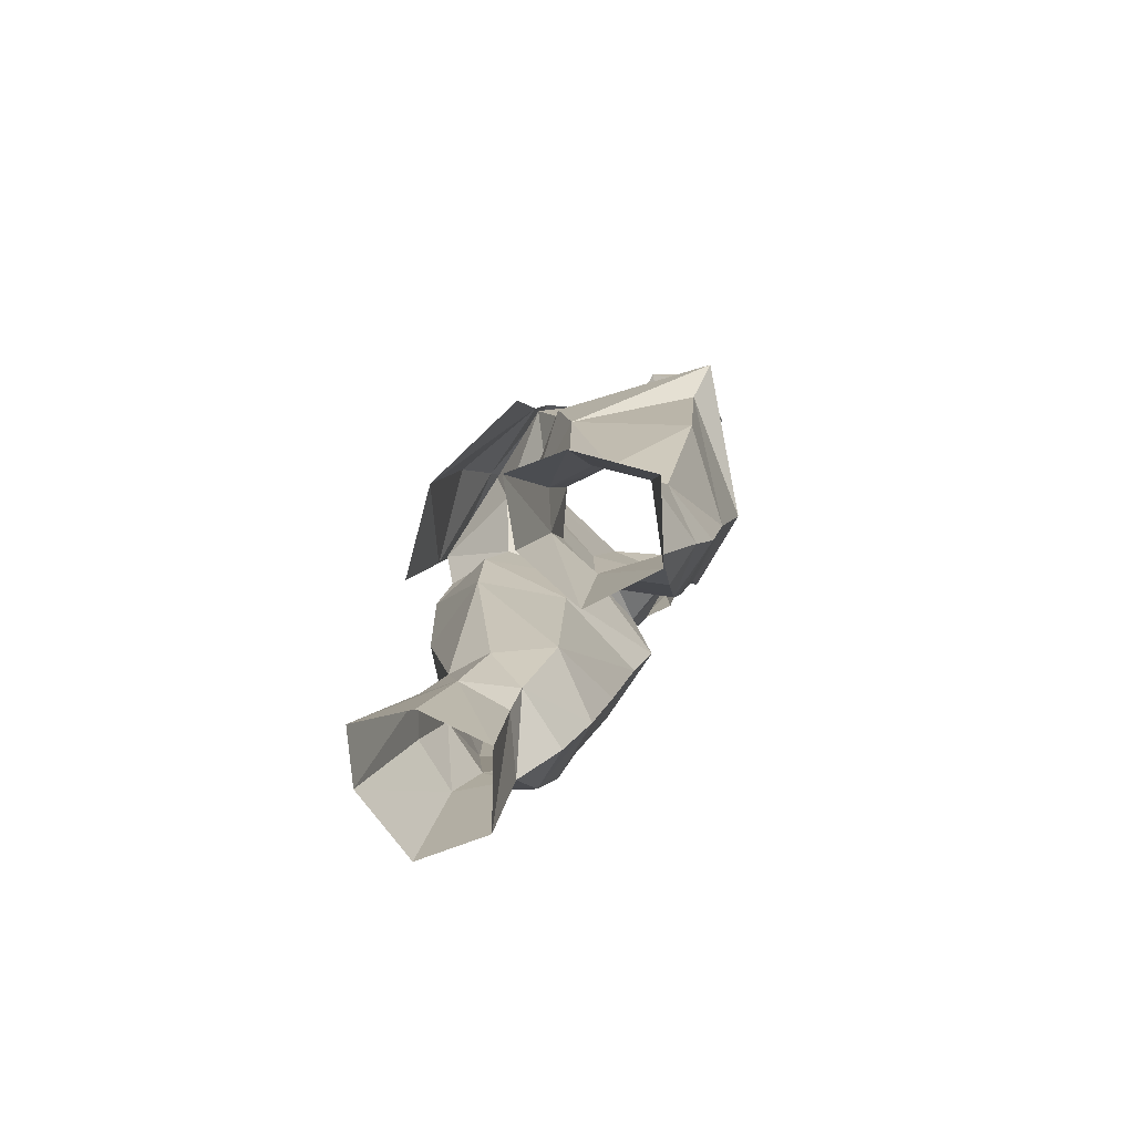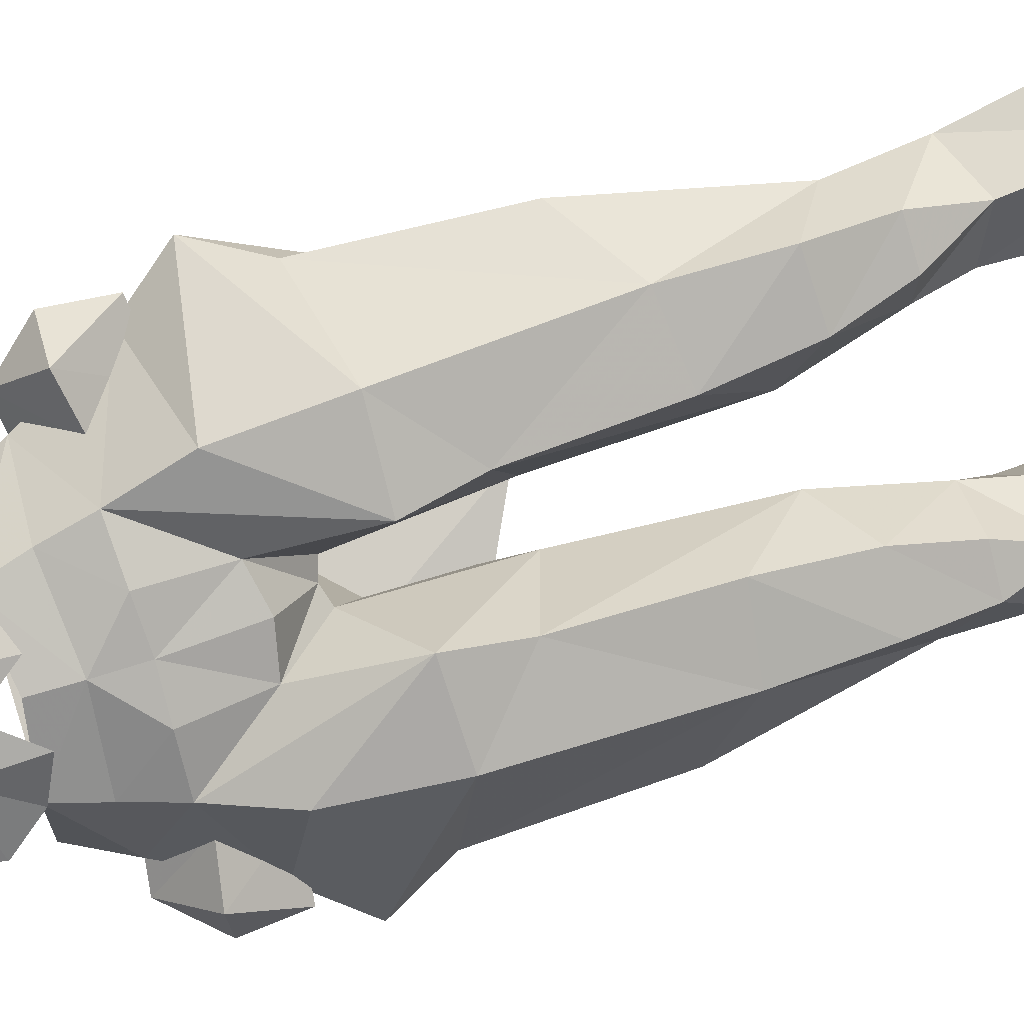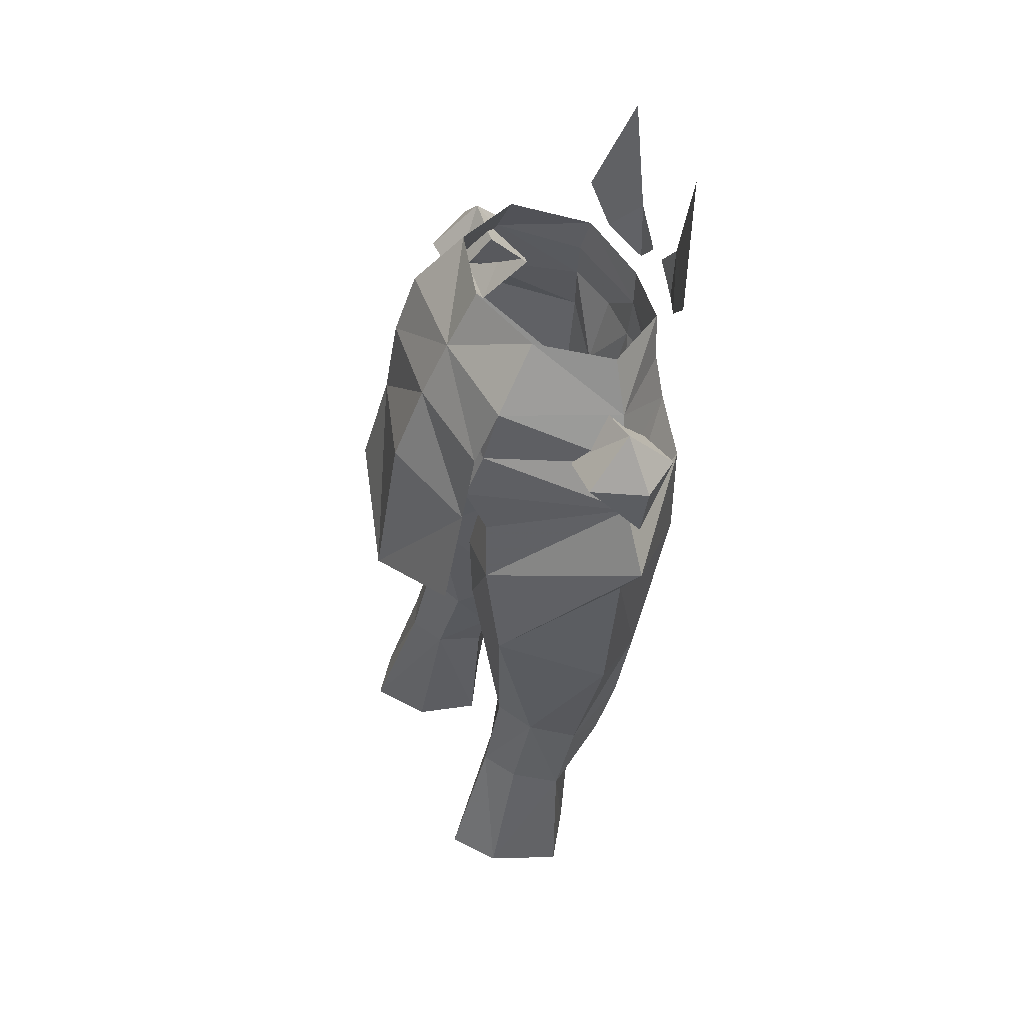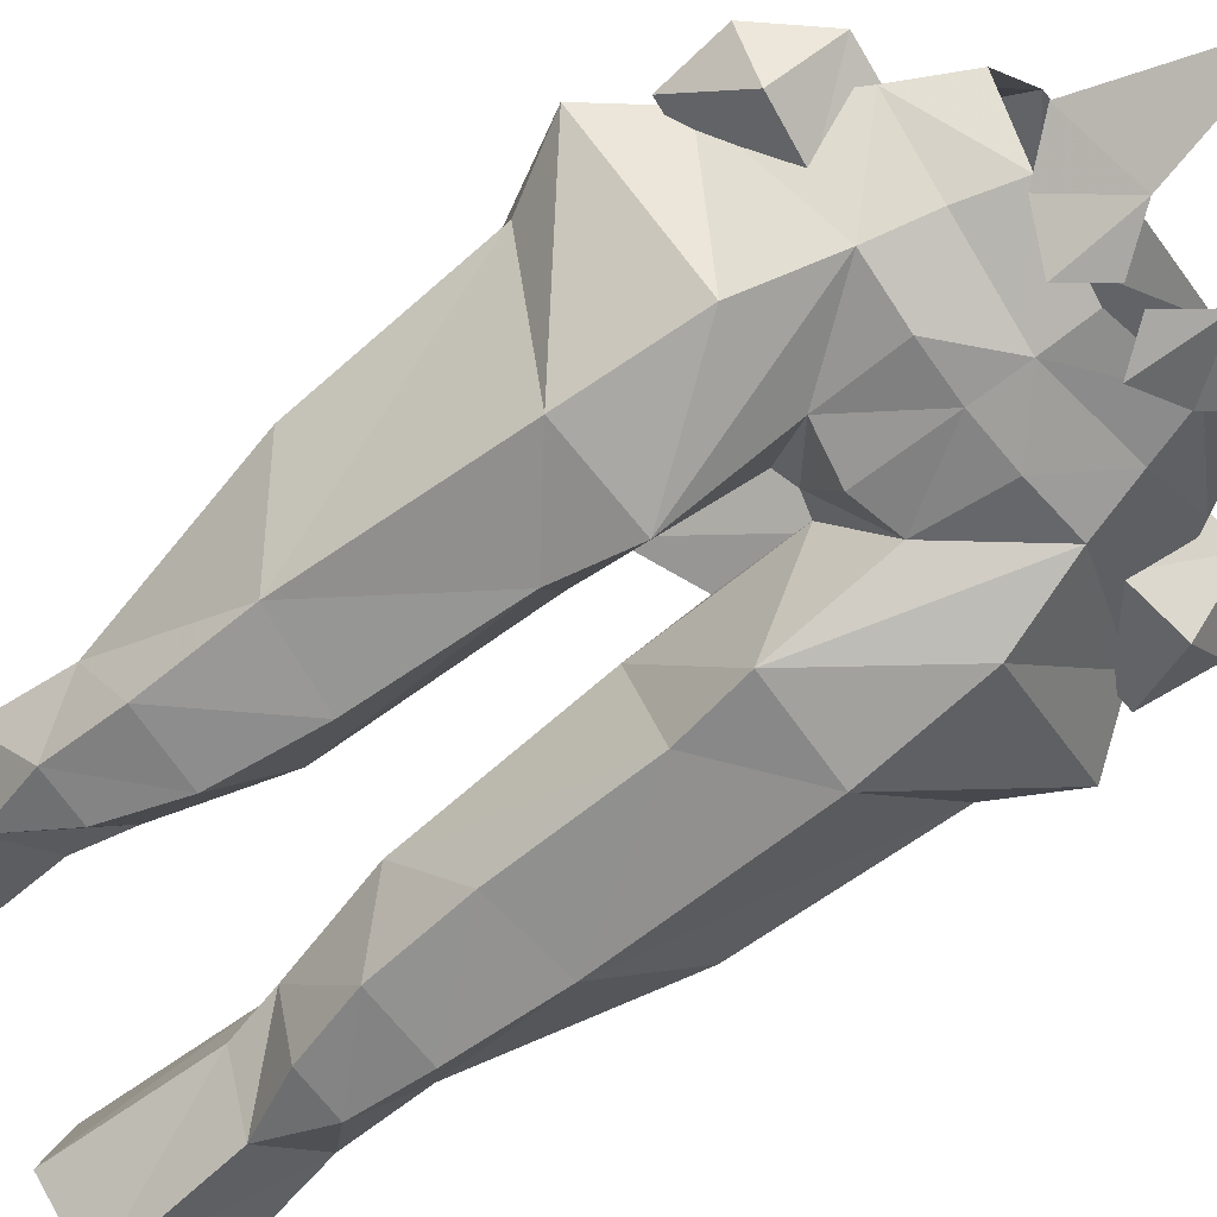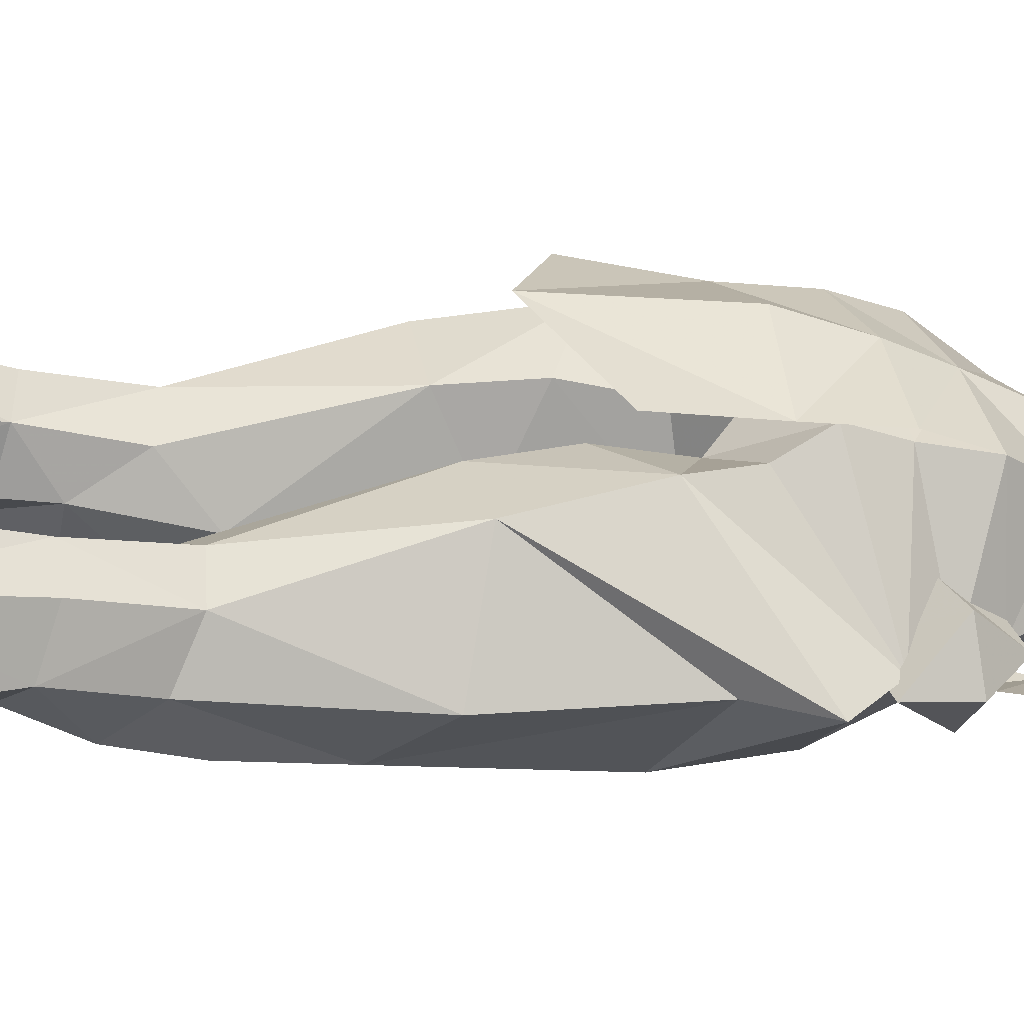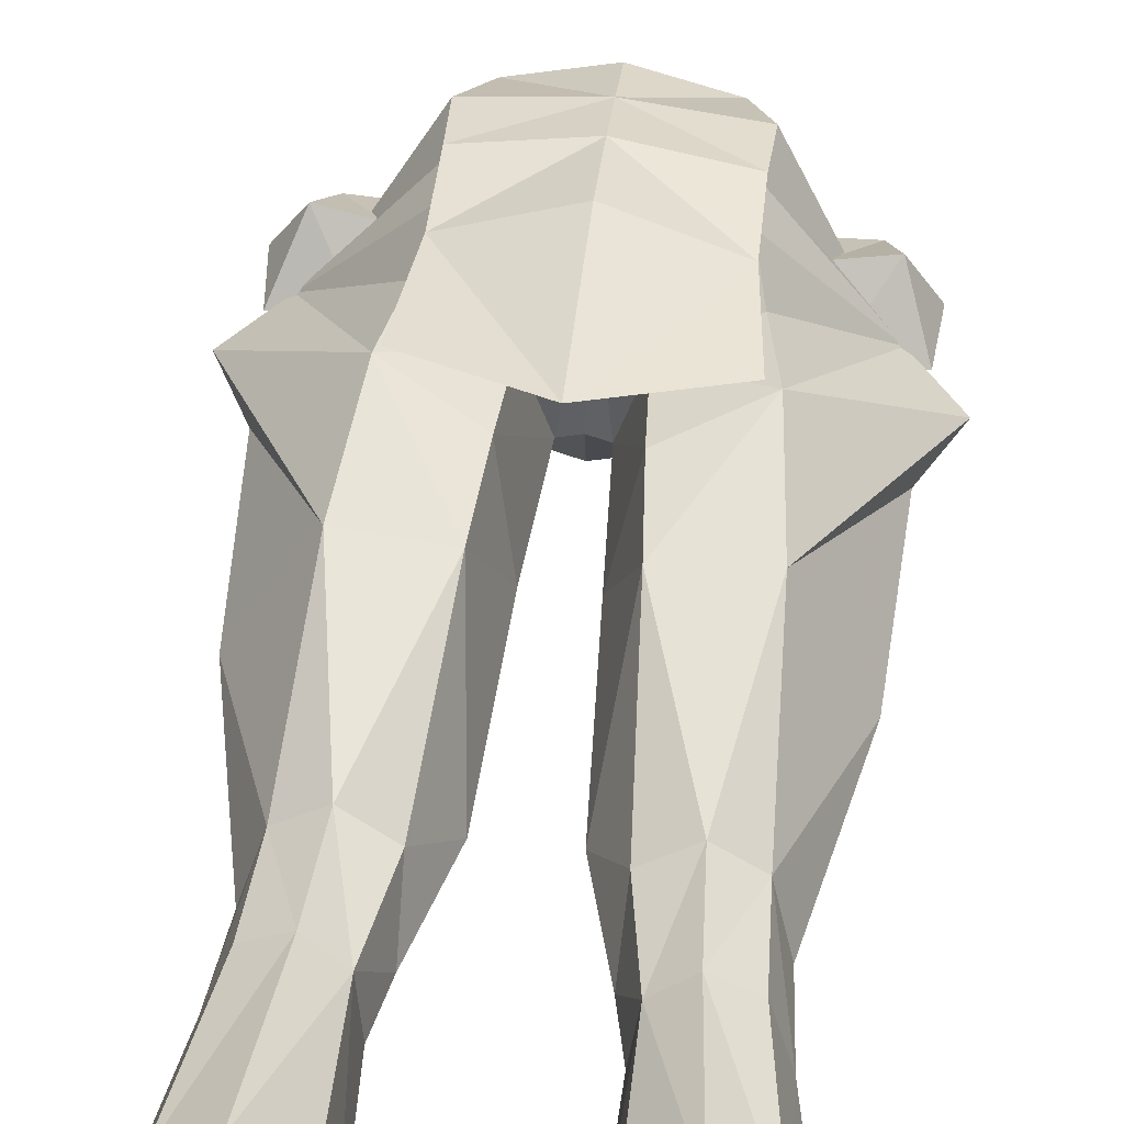
<metadata>
{"format":"obj","ext":"obj","renderer":"f3d","projection":"perspective","resolution":1024,"background":"white","views":[{"elev":-77.5,"azim":-121.9,"up":"+Z"},{"elev":-76.8,"azim":105.8,"up":"+Y"},{"elev":51.6,"azim":-114.9,"up":"+Z"},{"elev":-74.9,"azim":-52.0,"up":"+Y"},{"elev":30.6,"azim":-102.9,"up":"+Y"},{"elev":56.8,"azim":-173.7,"up":"+Y"}]}
</metadata>
<code>
g knight_trousers_female_51100
v -2.992 0.5286 27.2
v -2.544 0.3393 29.17
v -4.905 -0.9235 26.42
v -8.213 -0.8565 37.98
v -5.594 3.216 39.41
v -5.897 1.716 31.91
v -6.599 -0.3408 30.76
v -6.834 0.6852 27.44
v -2.634 1.769 31.69
v -1.432 -0.5288 33.33
v -2.544 0.3393 29.17
v -1.7 1.991 45.97
v -3.993 3.976 49.02
v -0.005129 3.152 48.12
v -8.607 -1.184 45.1
v -10 -1.34 47.6
v -4.502 3.261 46.97
v -1.08 -0.6592 40.64
v -2.15 2.994 39.29
v -1.882 2.962 42.68
v -4.302 2.554 53.65
v -4.109 3.175 51.09
v -7.155 -1.843 51.54
v -6.154 -2.177 53.32
v -4.134 -5.166 50.99
v -3.609 -4.996 53.01
v -8.172 -1.471 49.82
v -5.681 -3.764 35.78
v -2.32 -4.872 41.01
v -5.378 -5.44 43.58
v -5.404 -0.4132 21.08
v -5.556 -3.089 31.78
v -2.927 -2.999 31.65
v -2.536 -3.794 35.39
v -5.523 -2.158 28.94
v -4.546 3.552 28.36
v -5.081 5.639 22.36
v -6.915 4.25 22.3
v -6.044 2.669 28.33
v -1.08 -0.6592 40.64
v -1.834 -5.575 43.7
v -0.005129 -2.119 46.53
v -0.7762 -2.096 46.31
v -5.057 -5.596 48.02
v -4.329 2.654 32.15
v -7.905 1.249 21.78
v -3.254 2.647 27.96
v -2.992 0.5286 27.2
v -2.776 1.137 21.22
v -3.212 3.964 21.79
v -1.942 -5.655 50.83
v -1.432 -0.5288 33.33
v -5.091 3.576 44.4
v -1.764 -4.71 47.93
v -0.7762 -2.096 46.31
v -0.005129 2.931 53.8
v -0.005129 3.808 51.24
v -3.716 -2.151 28.9
v -1.506 -6.808 56.53
v -1.359 -6.808 53.73
v -0.3643 -6.81 55.02
v -2.507 -6.812 61.15
v -4.195 -5.724 56.04
v -2.96 -6.019 54.54
v -7.805 -3.718 51.4
v -7.421 -1.777 53.57
v -9.164 -1.877 51.66
v -6.222 -1.462 49
v -5.597 -3.364 51.05
v -7.805 -3.718 51.4
v -8.933 -1.695 49.29
v -5.45 -1.559 53.32
v -7.421 -1.777 53.57
v -8.933 -1.695 49.29
v -7.929 0.1965 51.6
v -7.929 0.1965 51.6
v -5.843 0.07032 51.25
v -6.154 -2.177 53.32
v -3.609 -4.996 53.01
v -3.054 -5.191 54.87
v -5.009 -2.337 55.44
v -0.005129 -5.793 52.58
v -1.942 -5.655 50.83
v -0.005129 -5.587 50.75
v -3.371 0.6361 56.1
v -4.302 2.554 53.65
v -1.764 -4.71 47.93
v 0.05933 -4.844 47.55
v -0.005128 -5.836 54.33
v -0.005129 1.56 56.21
v -0.005129 2.931 53.8
v -0.7762 -2.096 46.31
v -0.005129 -2.119 46.53
v -2.776 1.137 21.22
v -0.00513 4.145 51.45
v -4.188 3.605 51.16
v -4.302 2.554 53.65
v -4.187 4.235 47.76
v -0.005138 5.544 48.19
v -0.00514 6.737 41.12
v -4.65 5.356 43.33
v 2.982 0.5286 27.2
v 4.894 -0.9235 26.42
v 2.533 0.3393 29.17
v 8.203 -0.8564 37.98
v 6.588 -0.3408 30.76
v 5.886 1.716 31.91
v 5.583 3.216 39.41
v 6.824 0.6852 27.44
v 2.624 1.769 31.69
v 2.533 0.3393 29.17
v 1.421 -0.5288 33.33
v 1.69 1.991 45.97
v 3.982 3.976 49.02
v 8.597 -1.184 45.1
v 9.99 -1.34 47.6
v 4.492 3.261 46.97
v 1.07 -0.6592 40.64
v 1.872 2.962 42.68
v 2.14 2.994 39.29
v 4.291 2.554 53.65
v 6.144 -2.177 53.32
v 7.145 -1.843 51.54
v 4.099 3.175 51.09
v 3.599 -4.996 53.01
v 4.123 -5.166 50.99
v 8.161 -1.471 49.82
v 5.671 -3.764 35.78
v 5.368 -5.44 43.58
v 2.309 -4.872 41.01
v 5.394 -0.4132 21.08
v 5.545 -3.089 31.78
v 2.526 -3.794 35.39
v 2.917 -2.999 31.65
v 5.512 -2.158 28.94
v 4.536 3.552 28.36
v 6.034 2.669 28.33
v 6.905 4.25 22.3
v 5.071 5.639 22.36
v 1.07 -0.6592 40.64
v 1.824 -5.575 43.7
v 0.7659 -2.096 46.31
v 5.047 -5.596 48.02
v 4.318 2.654 32.15
v 7.895 1.249 21.78
v 3.244 2.647 27.96
v 2.766 1.137 21.22
v 2.982 0.5286 27.2
v 3.202 3.964 21.79
v 1.932 -5.655 50.83
v 1.421 -0.5288 33.33
v 5.081 3.576 44.4
v 1.754 -4.71 47.93
v 0.7659 -2.096 46.31
v 3.705 -2.151 28.9
v 1.496 -6.808 56.53
v 0.3501 -6.81 55.02
v 1.344 -6.808 53.73
v 4.185 -5.724 56.04
v 2.497 -6.812 61.15
v 2.946 -6.019 54.54
v 7.794 -3.718 51.4
v 9.154 -1.877 51.66
v 7.411 -1.777 53.57
v 6.212 -1.462 49
v 8.923 -1.694 49.29
v 7.794 -3.718 51.4
v 5.586 -3.364 51.05
v 7.411 -1.777 53.57
v 5.44 -1.559 53.32
v 8.923 -1.694 49.29
v 7.919 0.1965 51.6
v 5.832 0.07032 51.25
v 7.919 0.1965 51.6
v 6.144 -2.177 53.32
v 4.998 -2.337 55.44
v 3.044 -5.191 54.87
v 3.599 -4.996 53.01
v -0.005129 -5.793 52.58
v 1.932 -5.655 50.83
v 4.291 2.554 53.65
v 3.361 0.6361 56.1
v 1.754 -4.71 47.93
v 0.05933 -4.844 47.55
v 0.7659 -2.096 46.31
v 2.766 1.137 21.22
v 4.291 2.554 53.65
v 4.178 3.605 51.16
v -0.00513 4.145 51.45
v 4.177 4.235 47.76
v 4.64 5.356 43.33
v -0.00514 6.737 41.12
v -0.005138 5.544 48.19
f 1 2 3
f 4 5 6
f 6 7 4
f 6 8 7
f 9 10 11
f 12 13 14
f 15 16 5
f 13 12 17
f 18 19 20
f 21 22 23
f 23 24 21
f 25 26 24
f 25 24 23
f 27 25 23
f 19 18 10
f 10 9 19
f 28 29 30
f 3 31 1
f 32 33 34
f 34 28 32
f 35 8 3
f 36 37 38
f 38 39 36
f 40 41 29
f 14 42 43
f 41 25 44
f 6 45 36
f 36 39 6
f 9 45 19
f 15 4 28
f 4 15 5
f 8 39 38
f 38 46 8
f 47 48 49
f 49 50 47
f 26 25 51
f 2 52 33
f 28 7 32
f 47 9 11
f 48 47 11
f 16 30 44
f 44 27 16
f 4 7 28
f 29 52 40
f 29 34 52
f 53 16 27
f 54 51 25
f 54 41 55
f 54 25 41
f 56 57 22
f 22 21 56
f 3 8 31
f 3 58 35
f 35 58 33
f 33 32 35
f 2 33 58
f 32 7 35
f 33 52 34
f 30 29 41
f 41 44 30
f 19 5 53
f 53 20 19
f 20 12 43
f 43 18 20
f 41 40 55
f 14 43 12
f 59 60 61
f 59 62 63
f 59 63 64
f 59 64 60
f 44 25 27
f 16 15 30
f 27 17 53
f 65 66 67
f 68 69 70
f 70 71 68
f 69 72 73
f 73 70 69
f 67 74 65
f 75 67 66
f 68 71 76
f 76 77 68
f 77 76 73
f 73 72 77
f 67 75 74
f 78 79 80
f 80 81 78
f 82 83 84
f 78 81 85
f 85 86 78
f 79 83 82
f 87 84 83
f 87 88 84
f 80 79 82
f 82 89 80
f 90 91 85
f 85 91 86
f 87 92 93
f 93 88 87
f 35 7 8
f 2 58 3
f 6 39 8
f 28 34 29
f 28 30 15
f 16 53 5
f 12 20 53
f 53 17 12
f 22 13 27
f 27 23 22
f 57 14 13
f 13 22 57
f 27 13 17
f 47 50 37
f 37 36 47
f 45 9 47
f 47 36 45
f 31 94 1
f 8 46 31
f 45 6 5
f 45 5 19
f 91 95 96
f 96 97 91
f 98 99 100
f 100 101 98
f 95 99 98
f 98 96 95
f 102 103 104
f 105 106 107
f 107 108 105
f 107 106 109
f 110 111 112
f 113 14 114
f 115 108 116
f 114 117 113
f 118 119 120
f 121 122 123
f 123 124 121
f 122 125 126
f 123 122 126
f 127 123 126
f 120 110 112
f 112 118 120
f 128 129 130
f 103 102 131
f 132 128 133
f 133 134 132
f 135 103 109
f 136 137 138
f 138 139 136
f 140 130 141
f 14 142 42
f 141 143 126
f 107 137 136
f 136 144 107
f 110 120 144
f 115 128 105
f 105 108 115
f 109 145 138
f 138 137 109
f 146 147 148
f 147 146 149
f 125 150 126
f 104 134 151
f 128 132 106
f 146 111 110
f 148 111 146
f 116 127 143
f 143 129 116
f 105 128 106
f 130 140 151
f 130 151 133
f 152 127 116
f 153 126 150
f 153 154 141
f 153 141 126
f 56 121 124
f 124 57 56
f 103 131 109
f 103 135 155
f 135 132 134
f 134 155 135
f 104 155 134
f 132 135 106
f 134 133 151
f 129 143 141
f 141 130 129
f 120 119 152
f 152 108 120
f 119 118 142
f 142 113 119
f 141 154 140
f 14 113 142
f 156 157 158
f 156 159 160
f 156 161 159
f 156 158 161
f 143 127 126
f 116 129 115
f 127 152 117
f 162 163 164
f 165 166 167
f 167 168 165
f 168 167 169
f 169 170 168
f 163 162 171
f 172 164 163
f 165 173 174
f 174 166 165
f 173 170 169
f 169 174 173
f 163 171 172
f 175 176 177
f 177 178 175
f 179 84 180
f 175 181 182
f 182 176 175
f 178 179 180
f 183 180 84
f 183 84 184
f 177 89 179
f 179 178 177
f 90 182 91
f 182 181 91
f 183 184 93
f 93 185 183
f 135 109 106
f 104 103 155
f 107 109 137
f 128 130 133
f 128 115 129
f 116 108 152
f 113 117 152
f 152 119 113
f 124 123 127
f 127 114 124
f 57 124 114
f 114 14 57
f 127 117 114
f 146 136 139
f 139 149 146
f 144 136 146
f 146 110 144
f 131 102 186
f 109 131 145
f 144 108 107
f 144 120 108
f 91 187 188
f 188 189 91
f 190 191 192
f 192 193 190
f 189 188 190
f 190 193 189

</code>
